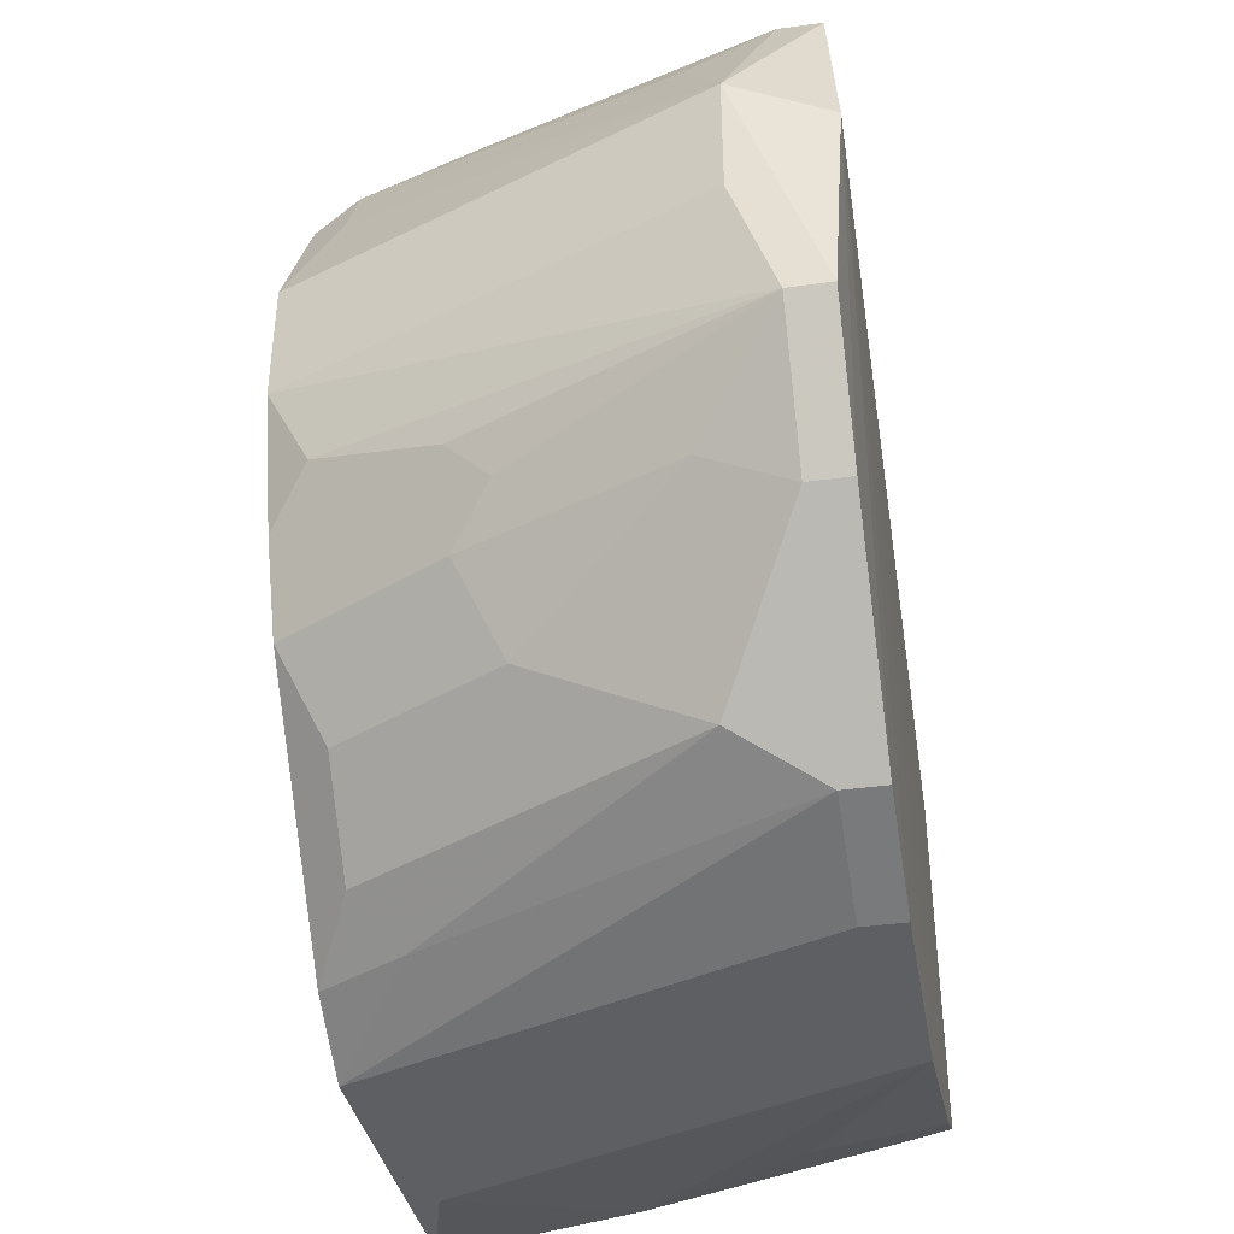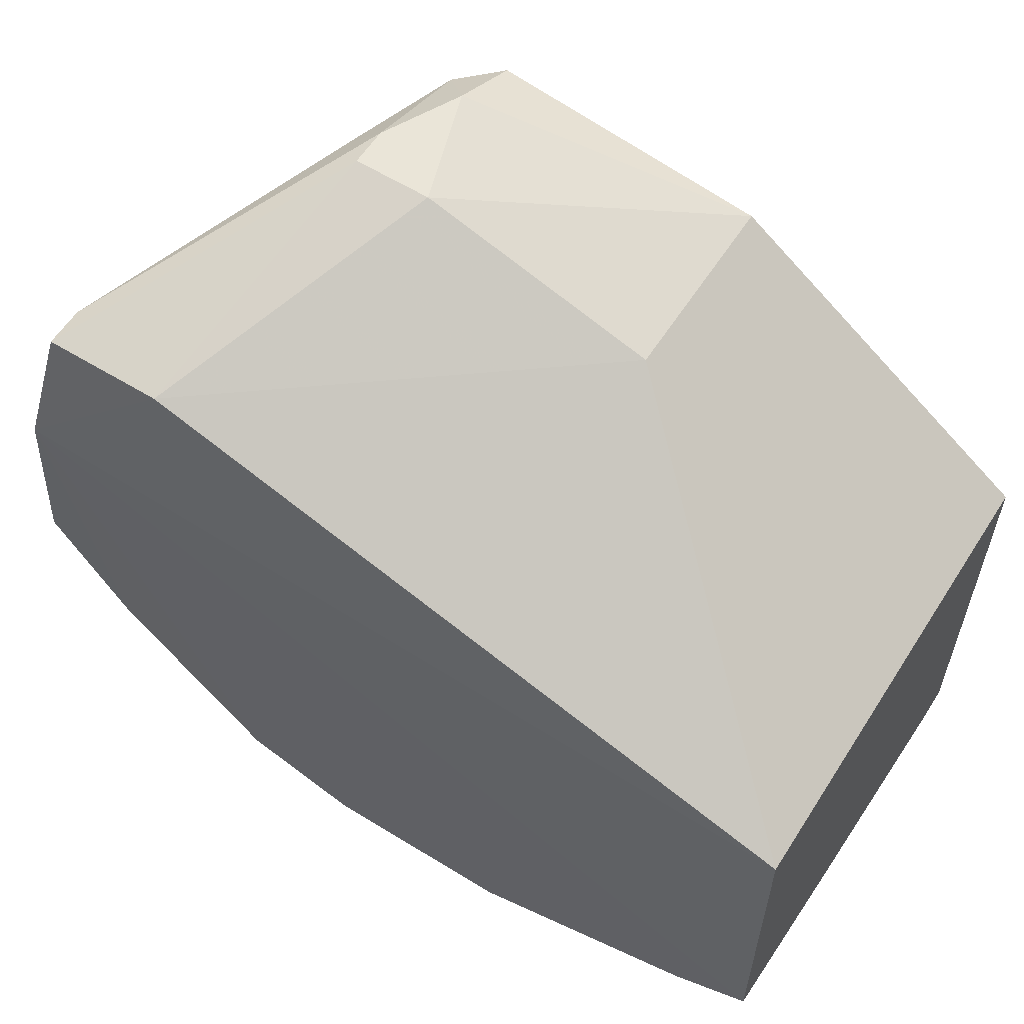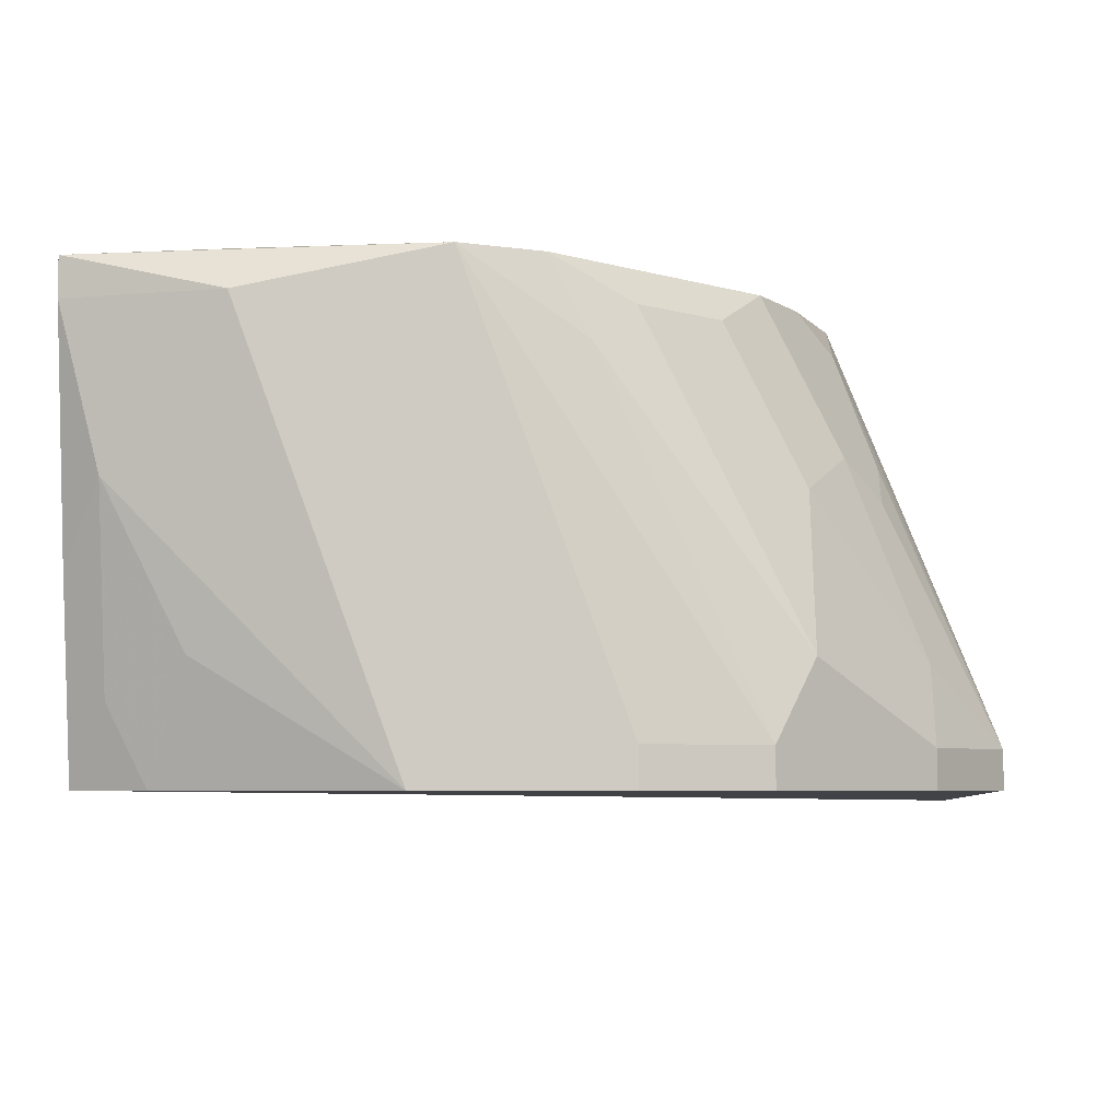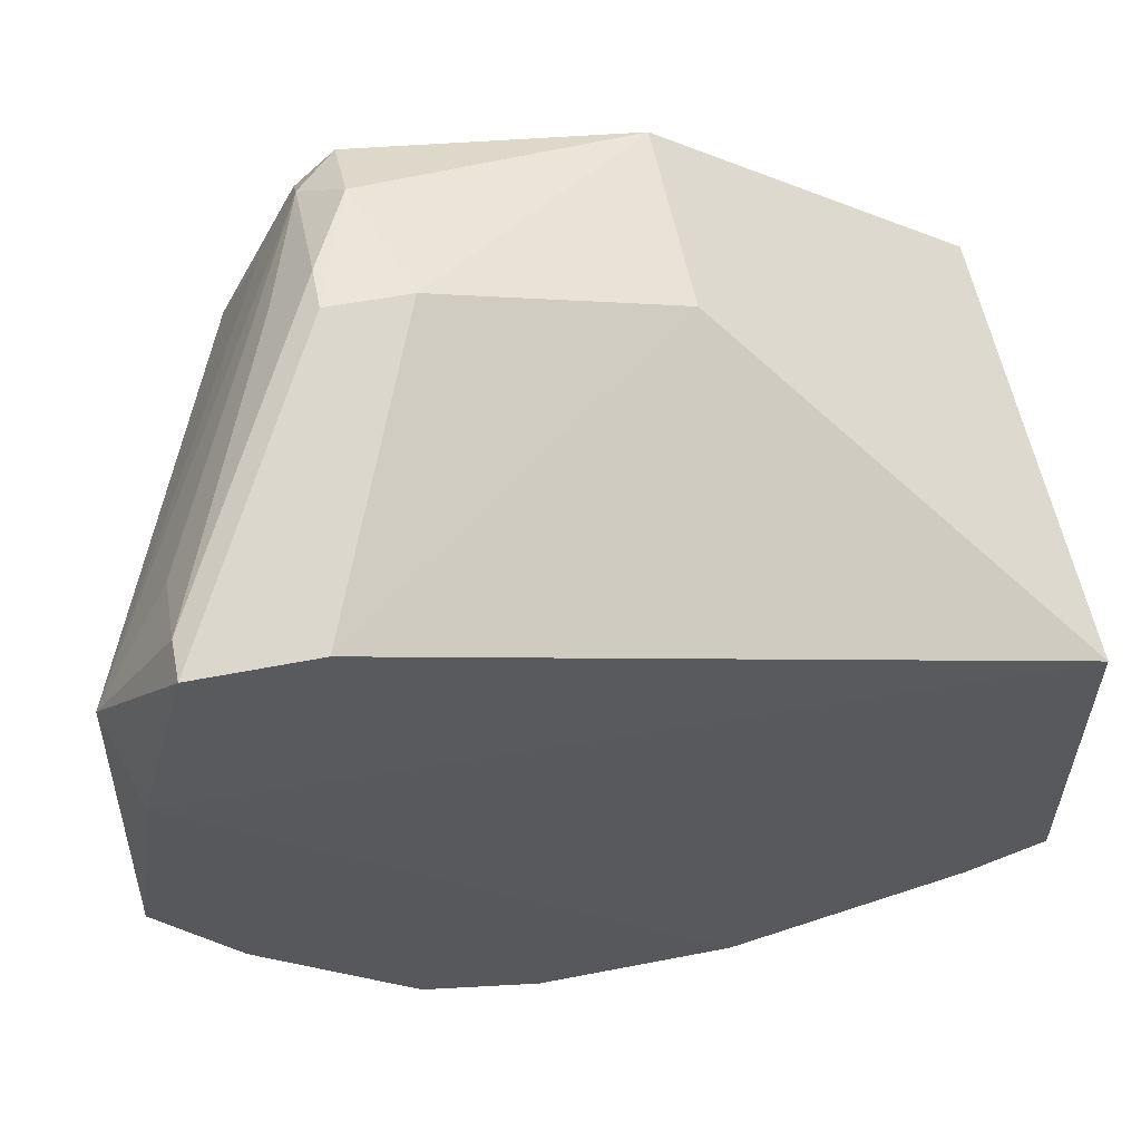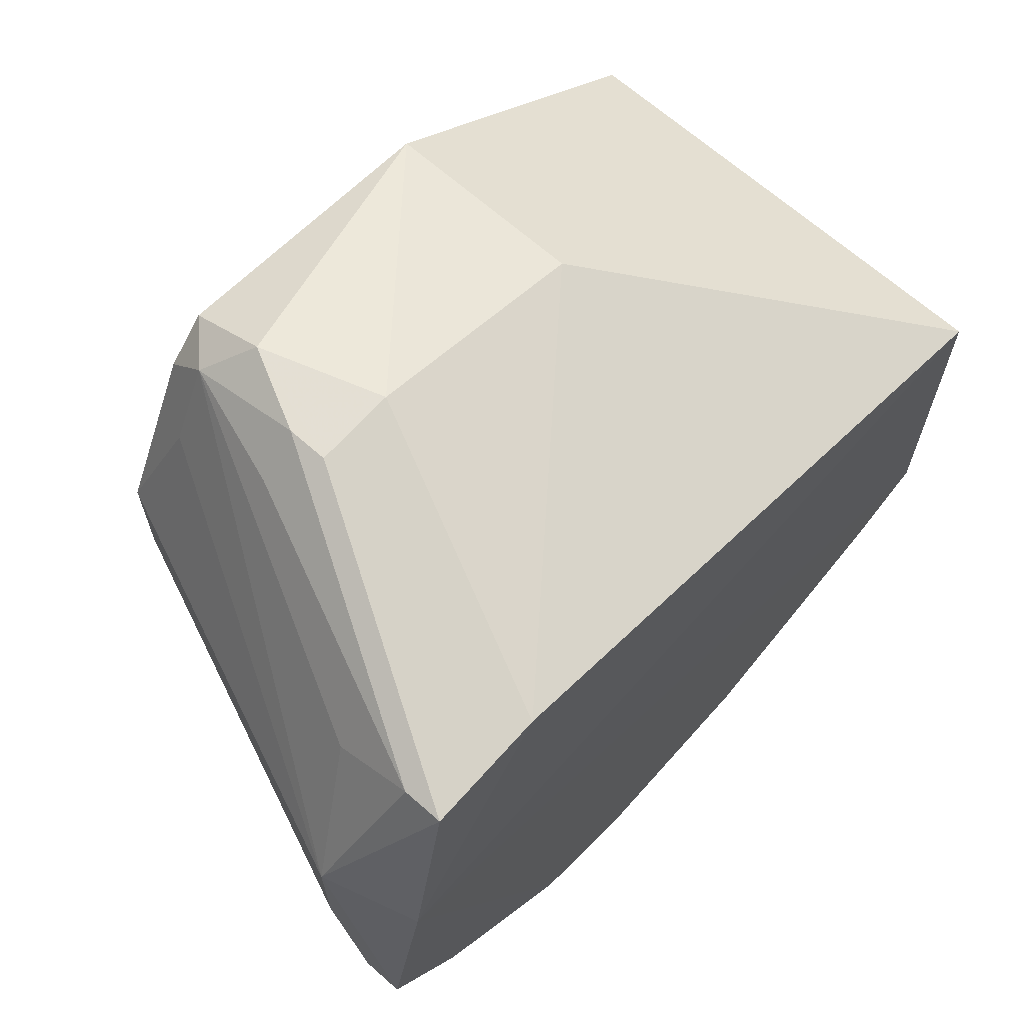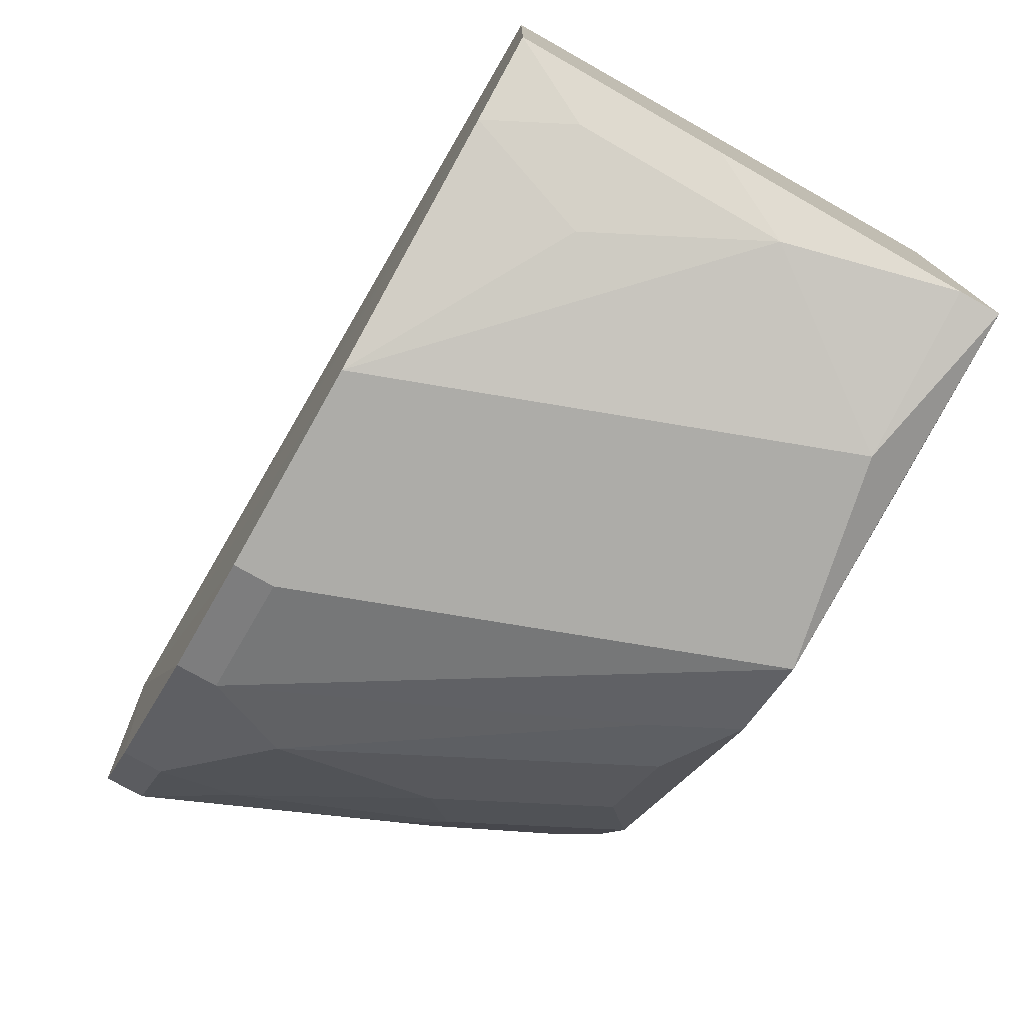
<metadata>
{"format":"obj","ext":"obj","renderer":"f3d","projection":"perspective","resolution":1024,"background":"white","views":[{"elev":-40.2,"azim":-80.4,"up":"+Z"},{"elev":58.9,"azim":32.4,"up":"+Z"},{"elev":-5.4,"azim":-178.2,"up":"+Y"},{"elev":58.0,"azim":-11.4,"up":"+Z"},{"elev":66.7,"azim":-48.4,"up":"+Z"},{"elev":-76.7,"azim":60.6,"up":"+Z"}]}
</metadata>
<code>
v -0.01576 0.02994 0.0166
v 0.00985 0.01287 0.002942
v 0.00985 0.03336 0.002942
v -0.005517 0.03336 -0.01755
v -0.02771 0.01287 -0.003888
v 0.00985 0.03336 -0.01584
v -0.01747 0.03336 0.01319
v -0.003809 0.03336 0.01319
v -0.0243 0.01287 0.01319
v 0.002888 0.03356 -0.01587
v -0.003809 0.01287 -0.01755
v -0.01918 0.03336 -0.003888
v -0.003809 0.02482 0.01319
v -0.01576 0.03336 0.01489
v -0.02641 0.0124 0.005623
v -0.01918 0.02653 0.01489
v -0.01747 0.01287 -0.01584
v 0.00302 0.03165 -0.01755
v 0.00985 0.01287 -0.01242
v -0.02088 0.03336 0.006357
v -0.01405 0.03336 -0.01072
v -0.01404 0.02482 0.01657
v -0.01918 0.01287 0.01319
v -0.01747 0.02653 0.0166
v -0.01747 0.03165 0.01489
v -0.01235 0.01287 -0.01755
v -0.0243 0.01287 -0.00901
v 0.008142 0.02482 -0.01584
v 0.006435 0.01287 -0.01413
v -0.02088 0.03336 0.001235
v -0.02771 0.01628 0.006357
v -0.01747 0.03336 -0.007302
v -0.008932 0.03336 -0.01584
v -0.01747 0.02482 0.0166
v -0.0243 0.01458 0.01319
v -0.01747 0.01458 -0.01584
v 0.00985 0.03165 -0.01584
v 0.008142 0.01628 -0.01413
v 0.004728 0.01799 -0.01584
v -0.02771 0.01458 -0.003888
v -0.01918 0.03165 0.01148
v -0.0243 0.01799 0.01148
v -0.01235 0.01458 -0.01755
v -0.01064 0.02994 -0.01584
v -0.01918 0.01799 -0.01413
v 0.00985 0.02141 -0.01413
v -0.02088 0.03165 -0.00218
v -0.02771 0.01628 0.001235
v -0.01576 0.03165 -0.01072
v -0.02088 0.02653 -0.007302
v -0.0243 0.01458 -0.00901
v -0.01235 0.03165 -0.01413
v -0.01918 0.02482 -0.01072
v -0.02259 0.02653 -0.003888
v -0.0243 0.01799 -0.007302
v -0.02259 0.02482 -0.005595
f 6 3 2
f 8 2 3
f 10 6 4
f 10 3 6
f 10 8 3
f 13 2 8
f 14 1 8
f 14 10 7
f 14 8 10
f 18 11 4
f 18 4 6
f 19 6 2
f 19 2 15
f 20 7 10
f 22 13 8
f 22 8 1
f 23 15 2
f 23 9 15
f 23 2 13
f 23 13 22
f 25 14 7
f 25 7 20
f 25 1 14
f 25 24 1
f 25 16 24
f 26 4 11
f 26 11 15
f 26 15 17
f 27 17 15
f 27 15 5
f 28 11 18
f 29 19 15
f 29 15 11
f 30 20 10
f 30 10 12
f 31 5 15
f 31 15 9
f 31 20 30
f 32 12 10
f 32 10 21
f 33 21 10
f 33 10 4
f 34 23 22
f 34 9 23
f 34 24 9
f 34 22 1
f 34 1 24
f 35 24 16
f 35 9 24
f 35 31 9
f 36 26 17
f 37 28 18
f 37 18 6
f 37 6 19
f 38 29 28
f 38 28 19
f 38 19 29
f 39 29 11
f 39 11 28
f 39 28 29
f 40 5 31
f 40 27 5
f 41 31 25
f 41 25 20
f 41 20 31
f 42 25 31
f 42 31 35
f 42 35 16
f 42 16 25
f 43 36 4
f 43 4 26
f 43 26 36
f 44 33 4
f 44 4 36
f 45 44 36
f 45 33 44
f 45 36 17
f 45 17 27
f 46 37 19
f 46 19 28
f 46 28 37
f 47 40 30
f 47 30 12
f 48 40 31
f 48 31 30
f 48 30 40
f 49 32 21
f 49 21 33
f 51 45 27
f 51 27 40
f 52 49 33
f 52 33 45
f 52 45 49
f 53 49 45
f 53 50 32
f 53 32 49
f 54 40 47
f 54 47 12
f 55 51 40
f 55 50 53
f 55 53 45
f 55 45 51
f 56 40 54
f 56 55 40
f 56 50 55
f 56 54 12
f 56 12 32
f 56 32 50

</code>
